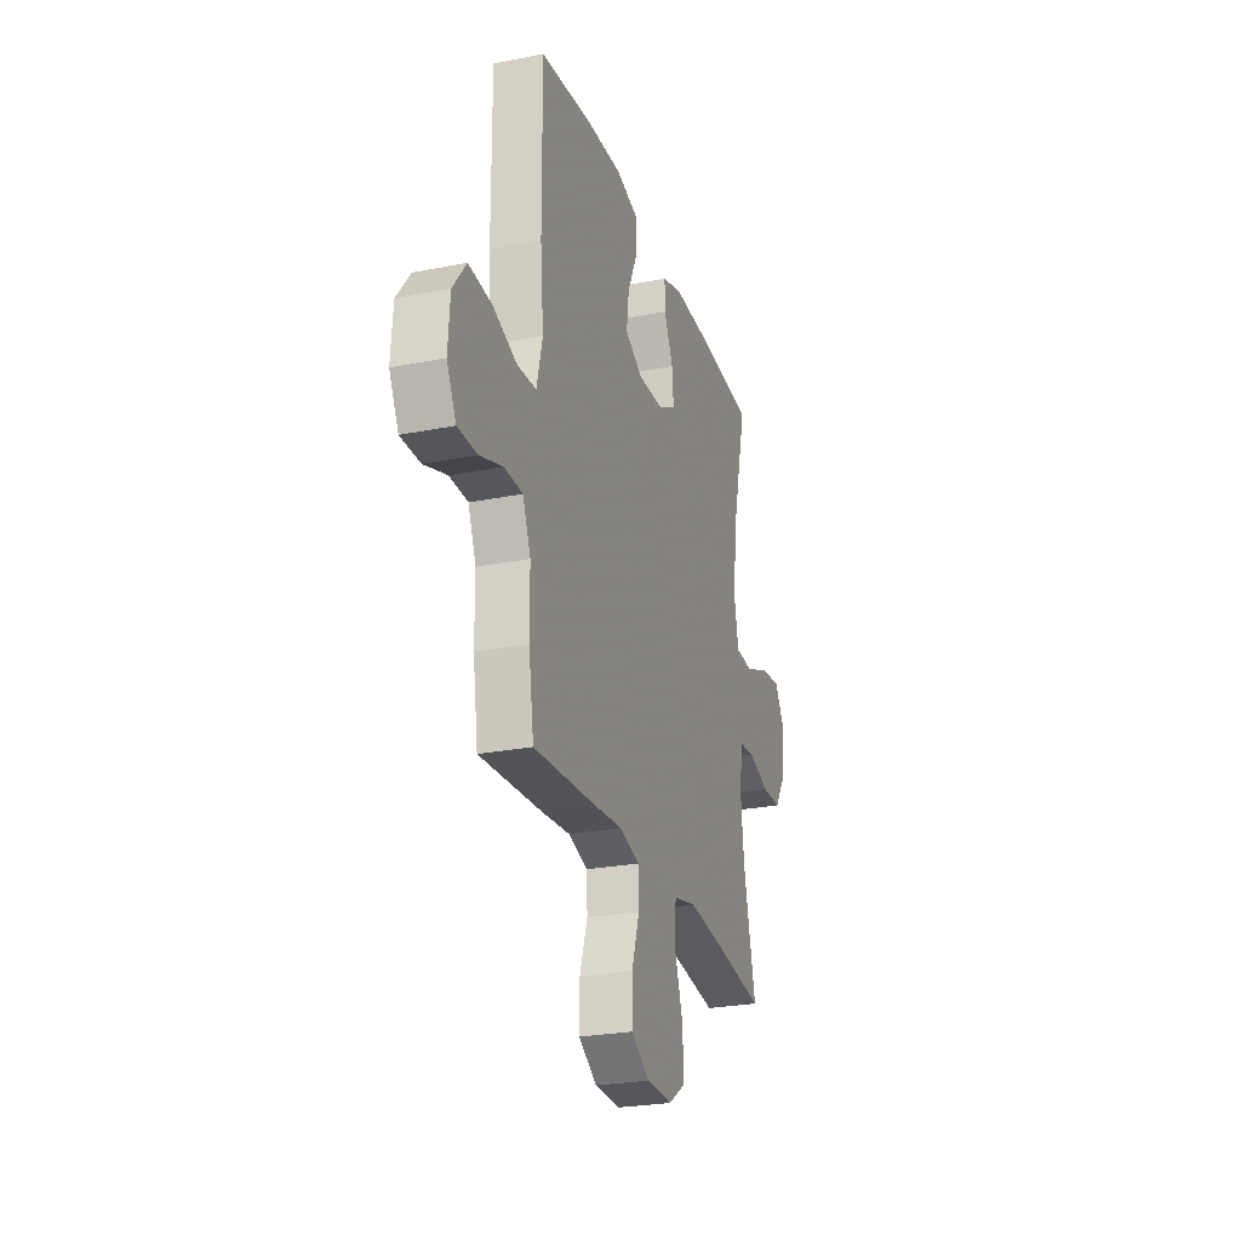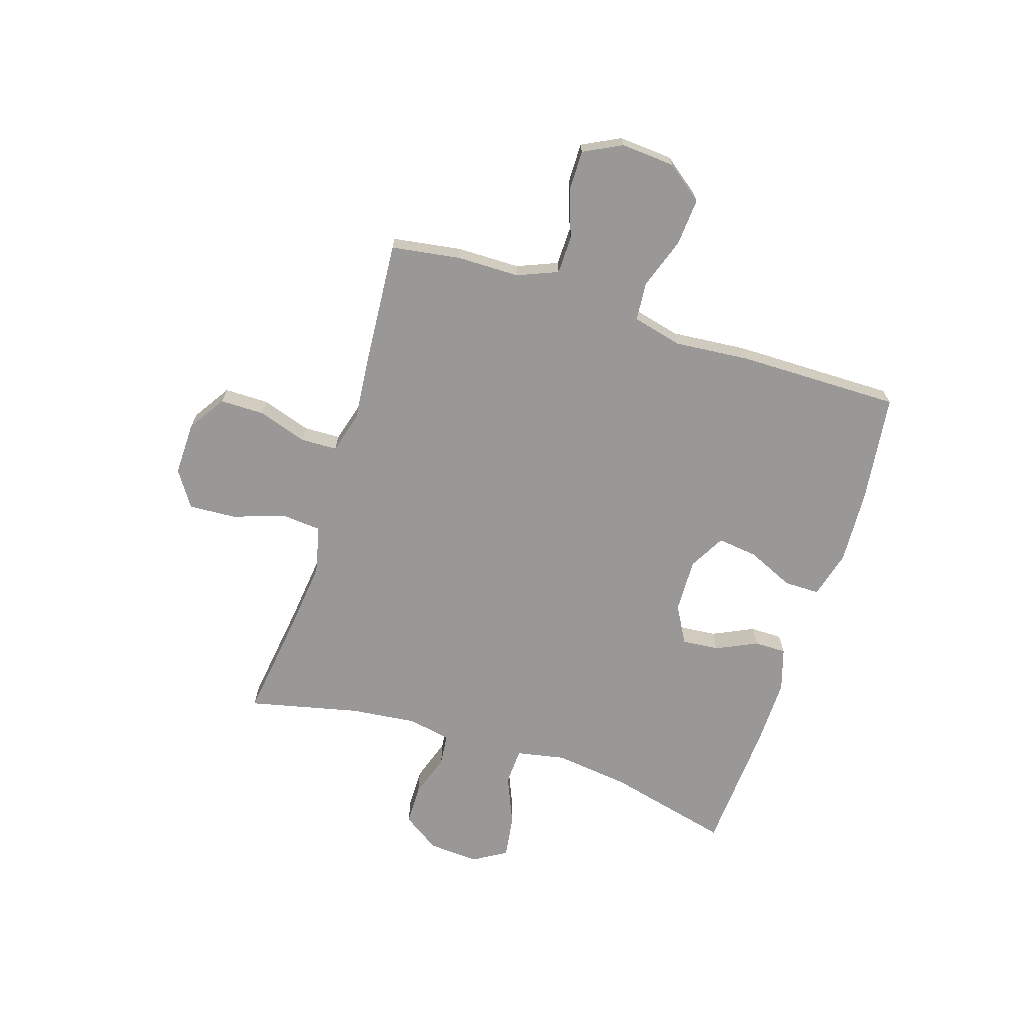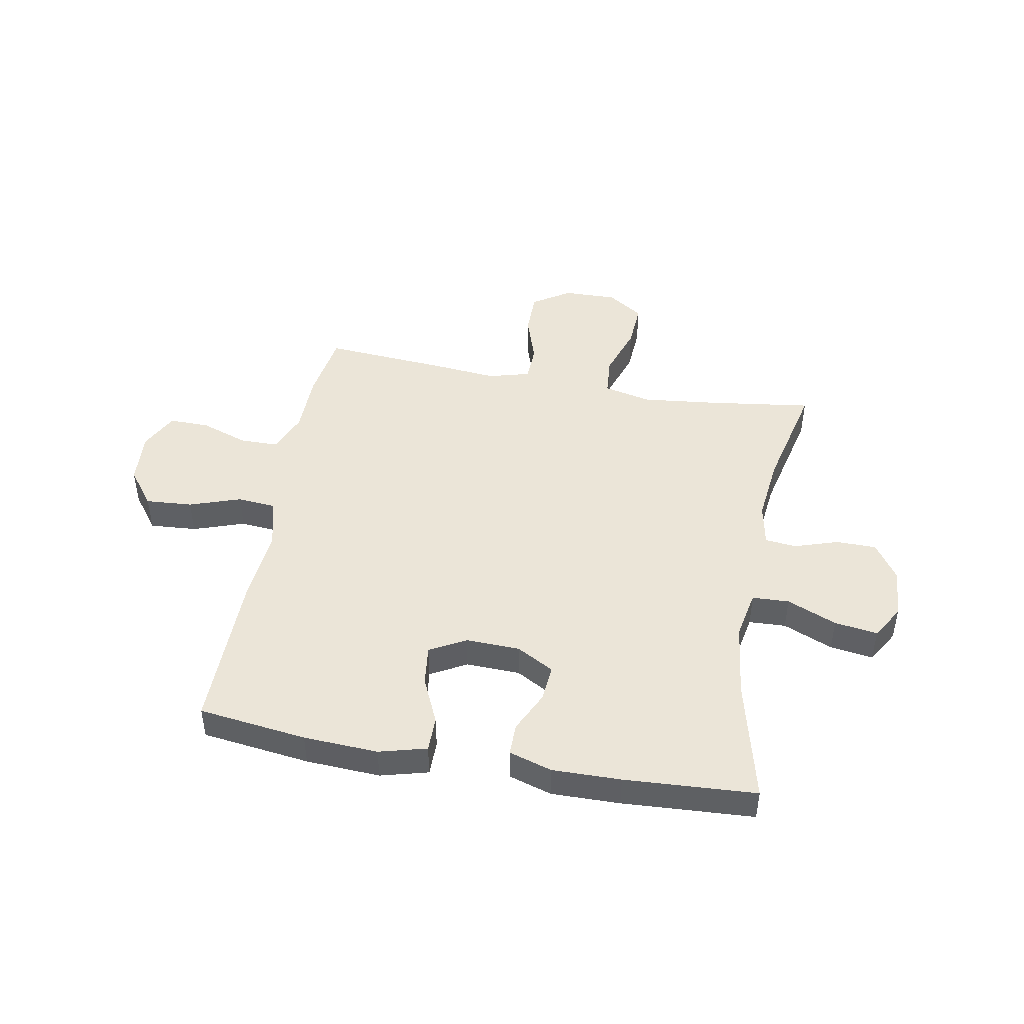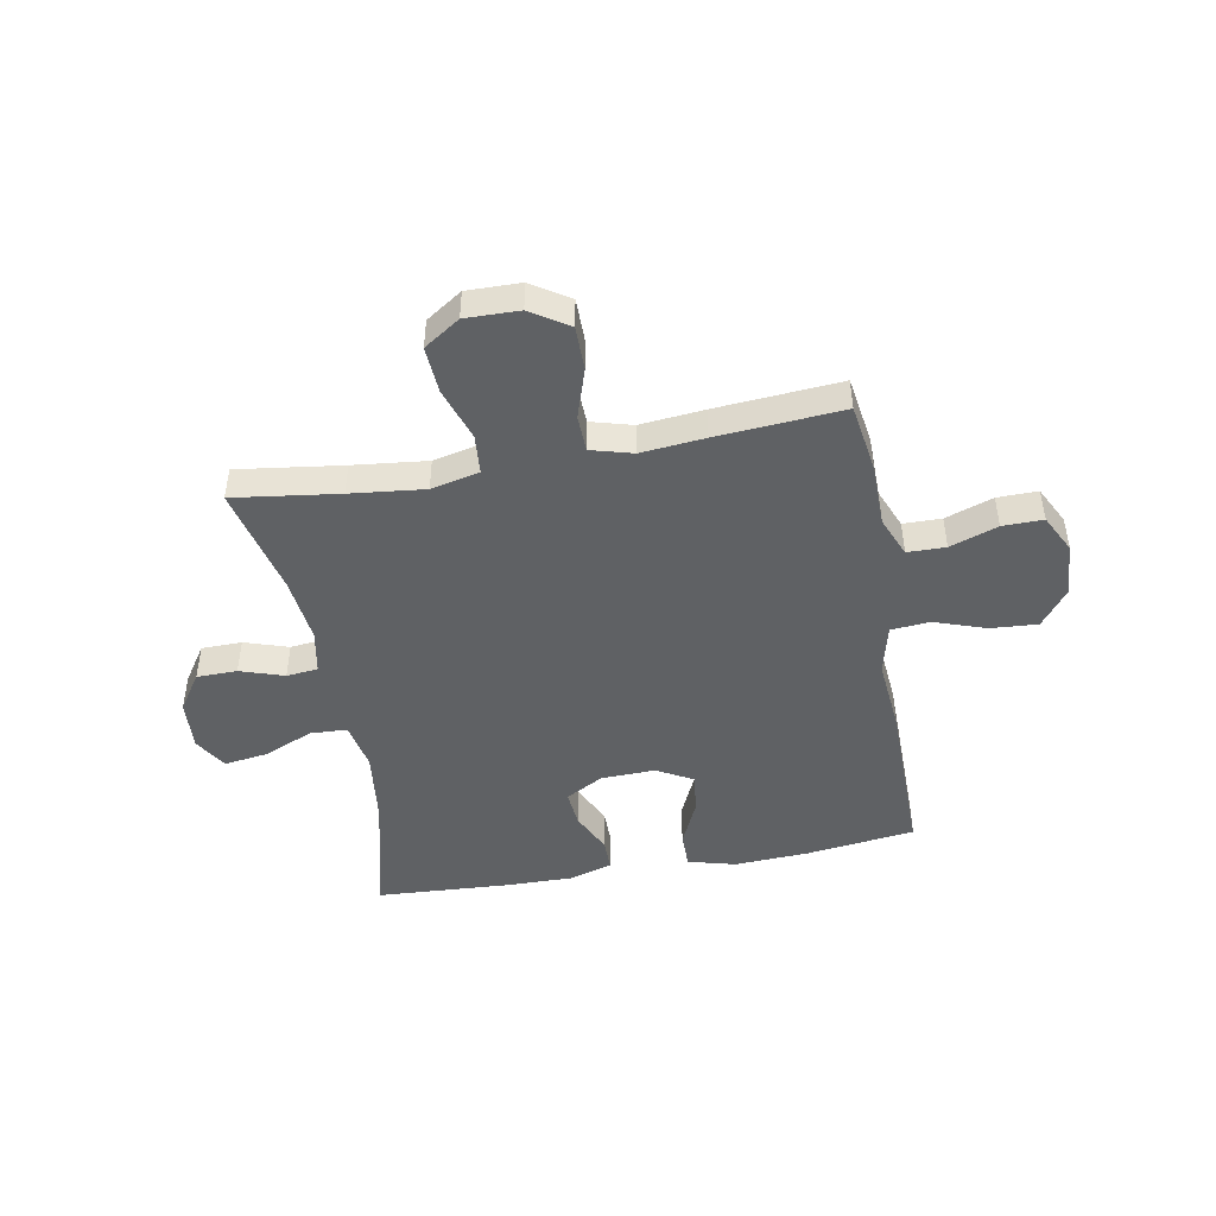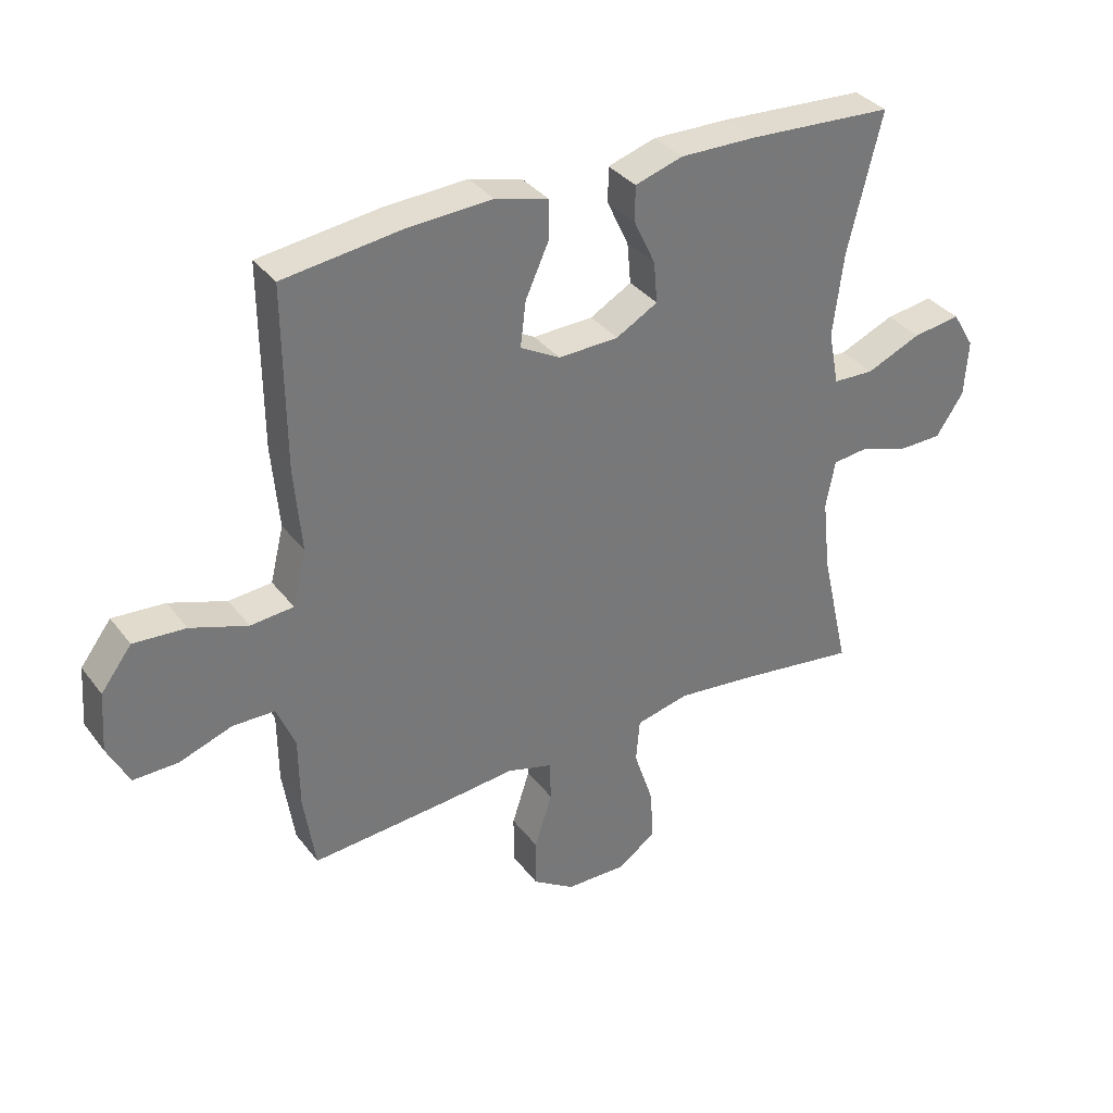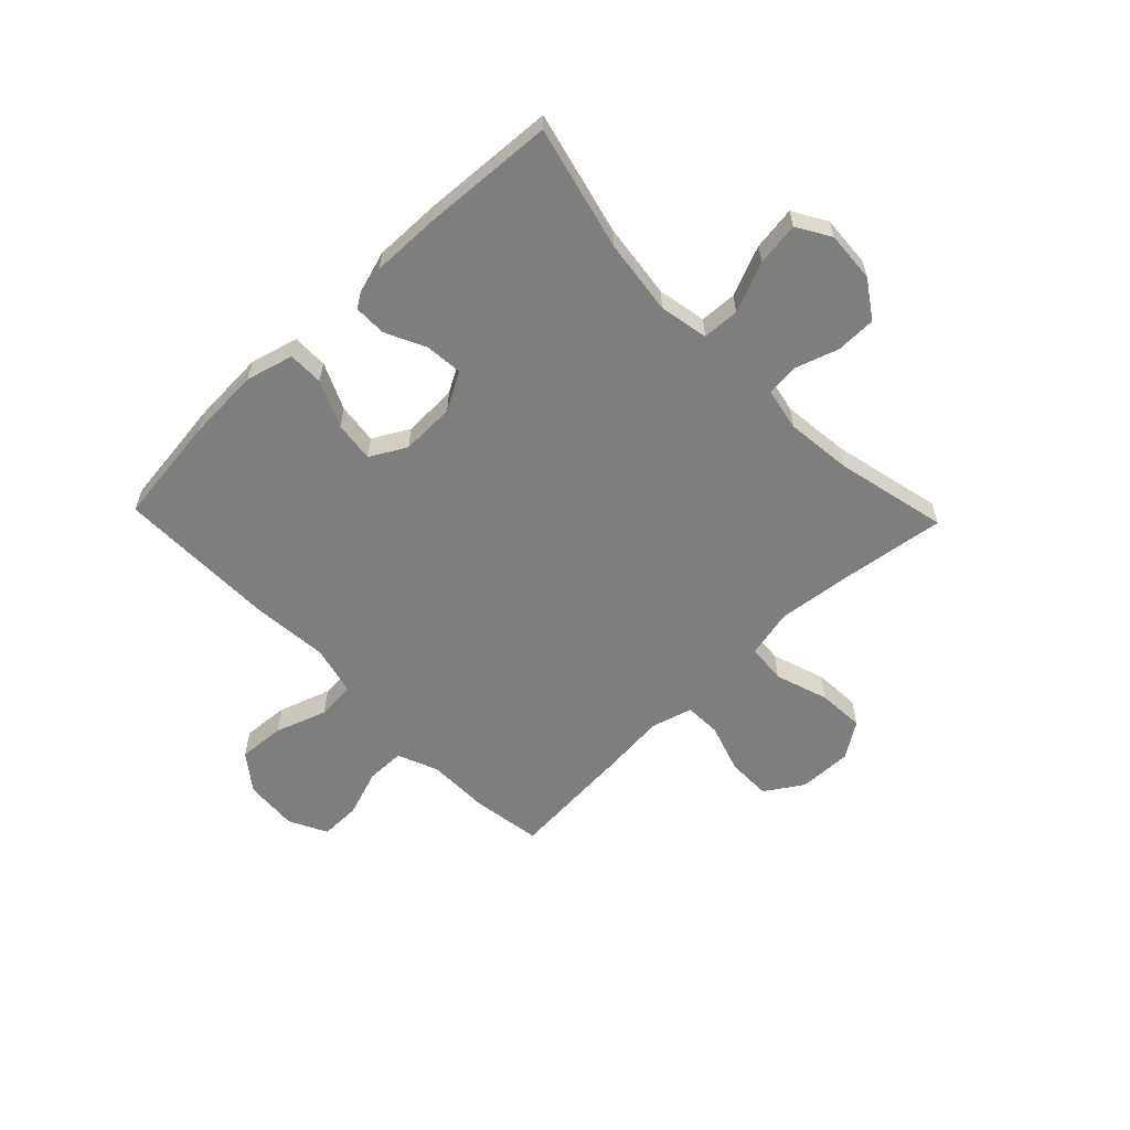
<metadata>
{"format":"obj","ext":"obj","renderer":"f3d","projection":"perspective","resolution":1024,"background":"white","views":[{"elev":-25.9,"azim":-72.5,"up":"+Z"},{"elev":-68.7,"azim":-107.7,"up":"+Y"},{"elev":45.9,"azim":10.4,"up":"+Y"},{"elev":-46.5,"azim":-169.6,"up":"+Y"},{"elev":34.7,"azim":-31.9,"up":"+Z"},{"elev":-59.4,"azim":43.9,"up":"+Y"}]}
</metadata>
<code>
v 0.5 0.07 0.5
v 0.445 0.07 0.276
v 0.428 0.07 0.14
v 0.445 0.07 0.052
v 0.512 0.07 0.049
v 0.602 0.07 0.087
v 0.68 0.07 0.098
v 0.716 0.07 0.038
v 0.71 0.07 -0.054
v 0.665 0.07 -0.121
v 0.592 0.07 -0.122
v 0.513 0.07 -0.096
v 0.456 0.07 -0.102
v 0.441 0.07 -0.18
v 0.454 0.07 -0.299
v 0.5 0.07 -0.5
v 0.31 0.07 -0.474
v 0.176 0.07 -0.459
v 0.089 0.07 -0.479
v 0.083 0.07 -0.55
v 0.115 0.07 -0.646
v 0.12 0.07 -0.731
v 0.055 0.07 -0.774
v -0.042 0.07 -0.772
v -0.11 0.07 -0.728
v -0.11 0.07 -0.648
v -0.081 0.07 -0.559
v -0.083 0.07 -0.493
v -0.158 0.07 -0.472
v -0.273 0.07 -0.483
v -0.5 0.07 -0.5
v -0.519 0.07 -0.375
v -0.52 0.07 -0.262
v -0.55 0.07 -0.189
v -0.619 0.07 -0.188
v -0.705 0.07 -0.218
v -0.778 0.07 -0.219
v -0.813 0.07 -0.15
v -0.806 0.07 -0.053
v -0.756 0.07 0.013
v -0.671 0.07 0.007
v -0.578 0.07 -0.025
v -0.508 0.07 -0.019
v -0.486 0.07 0.071
v -0.498 0.07 0.207
v -0.5 0.07 0.5
v -0.304 0.07 0.525
v -0.169 0.07 0.532
v -0.083 0.07 0.509
v -0.083 0.07 0.445
v -0.121 0.07 0.361
v -0.13 0.07 0.288
v -0.065 0.07 0.252
v 0.033 0.07 0.255
v 0.101 0.07 0.293
v 0.095 0.07 0.36
v 0.06 0.07 0.434
v 0.06 0.07 0.492
v 0.138 0.07 0.516
v 0.262 0.07 0.514
v 0.5 0 0.5
v 0.445 0 0.276
v 0.428 0 0.14
v 0.445 0 0.052
v 0.512 0 0.049
v 0.602 0 0.087
v 0.68 0 0.098
v 0.716 0 0.038
v 0.71 0 -0.054
v 0.665 0 -0.121
v 0.592 0 -0.122
v 0.513 0 -0.096
v 0.456 0 -0.102
v 0.441 0 -0.18
v 0.454 0 -0.299
v 0.5 0 -0.5
v 0.31 0 -0.474
v 0.176 0 -0.459
v 0.089 0 -0.479
v 0.083 0 -0.55
v 0.115 0 -0.646
v 0.12 0 -0.731
v 0.055 0 -0.774
v -0.042 0 -0.772
v -0.11 0 -0.728
v -0.11 0 -0.648
v -0.081 0 -0.559
v -0.083 0 -0.493
v -0.158 0 -0.472
v -0.273 0 -0.483
v -0.5 0 -0.5
v -0.519 0 -0.375
v -0.52 0 -0.262
v -0.55 0 -0.189
v -0.619 0 -0.188
v -0.705 0 -0.218
v -0.778 0 -0.219
v -0.813 0 -0.15
v -0.806 0 -0.053
v -0.756 0 0.013
v -0.671 0 0.007
v -0.578 0 -0.025
v -0.508 0 -0.019
v -0.486 0 0.071
v -0.498 0 0.207
v -0.5 0 0.5
v -0.304 0 0.525
v -0.169 0 0.532
v -0.083 0 0.509
v -0.083 0 0.445
v -0.121 0 0.361
v -0.13 0 0.288
v -0.065 0 0.252
v 0.033 0 0.255
v 0.101 0 0.293
v 0.095 0 0.36
v 0.06 0 0.434
v 0.06 0 0.492
v 0.138 0 0.516
v 0.262 0 0.514
f 59 60 1 2
f 56 57 58 59
f 55 56 59 2
f 54 55 2 3
f 53 54 3 4
f 48 49 50 51
f 48 51 52
f 47 48 52
f 44 45 46 47
f 43 44 47 52
f 39 40 41 42
f 39 42 43
f 38 39 43
f 35 36 37 38
f 34 35 38 43
f 33 34 43 52
f 29 30 31 32
f 29 32 33 52
f 24 25 26 27
f 24 27 28
f 23 24 28
f 20 21 22 23
f 19 20 23 28
f 18 19 28 29
f 15 16 17
f 14 15 17 18
f 13 14 18 29
f 9 10 11 12
f 9 12 13
f 8 9 13
f 5 6 7 8
f 4 5 8 13
f 53 4 13 29
f 29 52 53
f 62 61 120 119
f 119 118 117 116
f 62 119 116 115
f 63 62 115 114
f 64 63 114 113
f 111 110 109 108
f 112 111 108
f 112 108 107
f 107 106 105 104
f 112 107 104 103
f 102 101 100 99
f 103 102 99
f 103 99 98
f 98 97 96 95
f 103 98 95 94
f 112 103 94 93
f 92 91 90 89
f 112 93 92 89
f 87 86 85 84
f 88 87 84
f 88 84 83
f 83 82 81 80
f 88 83 80 79
f 89 88 79 78
f 77 76 75
f 78 77 75 74
f 89 78 74 73
f 72 71 70 69
f 73 72 69
f 73 69 68
f 68 67 66 65
f 73 68 65 64
f 89 73 64 113
f 113 112 89
f 1 61 62 2
f 2 62 63 3
f 3 63 64 4
f 4 64 65 5
f 5 65 66 6
f 6 66 67 7
f 7 67 68 8
f 8 68 69 9
f 9 69 70 10
f 10 70 71 11
f 11 71 72 12
f 12 72 73 13
f 13 73 74 14
f 14 74 75 15
f 15 75 76 16
f 16 76 77 17
f 17 77 78 18
f 18 78 79 19
f 19 79 80 20
f 20 80 81 21
f 21 81 82 22
f 22 82 83 23
f 23 83 84 24
f 24 84 85 25
f 25 85 86 26
f 26 86 87 27
f 27 87 88 28
f 28 88 89 29
f 29 89 90 30
f 30 90 91 31
f 31 91 92 32
f 32 92 93 33
f 33 93 94 34
f 34 94 95 35
f 35 95 96 36
f 36 96 97 37
f 37 97 98 38
f 38 98 99 39
f 39 99 100 40
f 40 100 101 41
f 41 101 102 42
f 42 102 103 43
f 43 103 104 44
f 44 104 105 45
f 45 105 106 46
f 46 106 107 47
f 47 107 108 48
f 48 108 109 49
f 49 109 110 50
f 50 110 111 51
f 51 111 112 52
f 52 112 113 53
f 53 113 114 54
f 54 114 115 55
f 55 115 116 56
f 56 116 117 57
f 57 117 118 58
f 58 118 119 59
f 59 119 120 60
f 60 120 61 1

</code>
